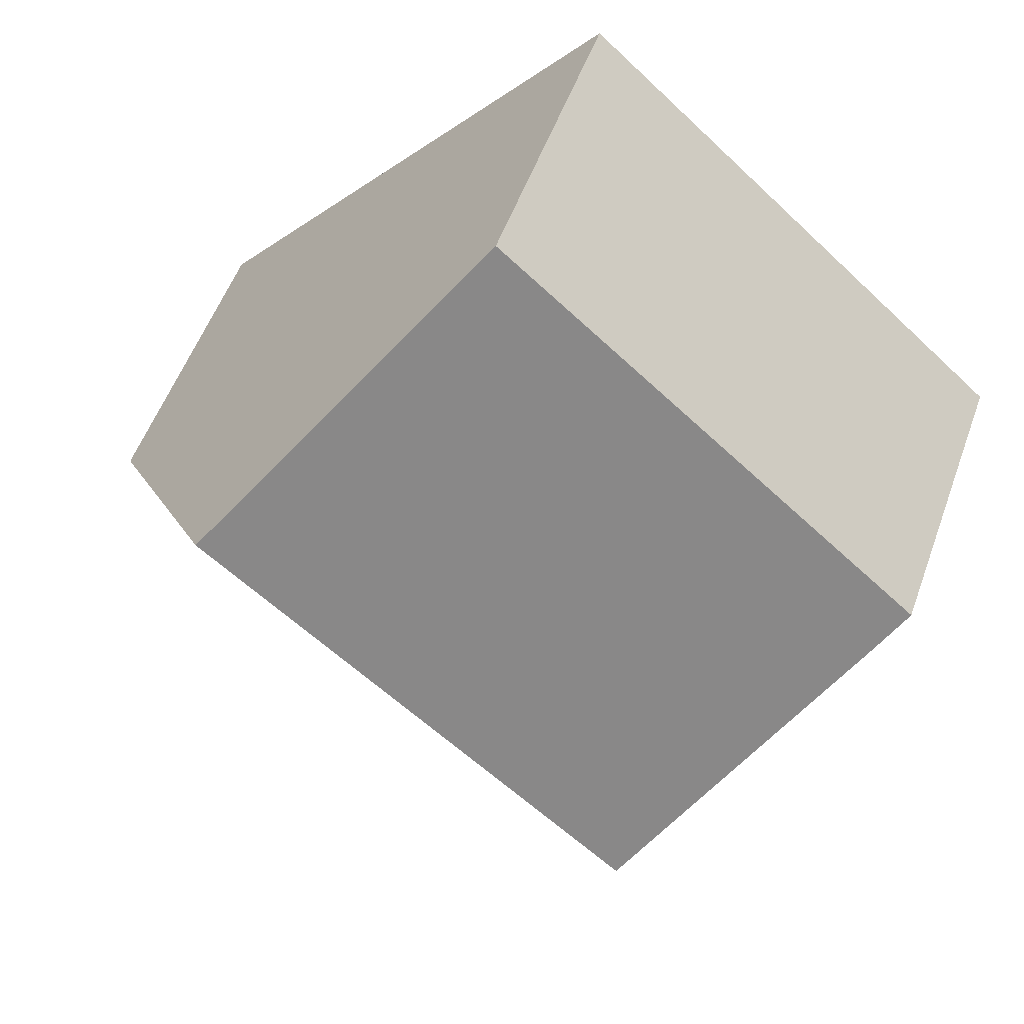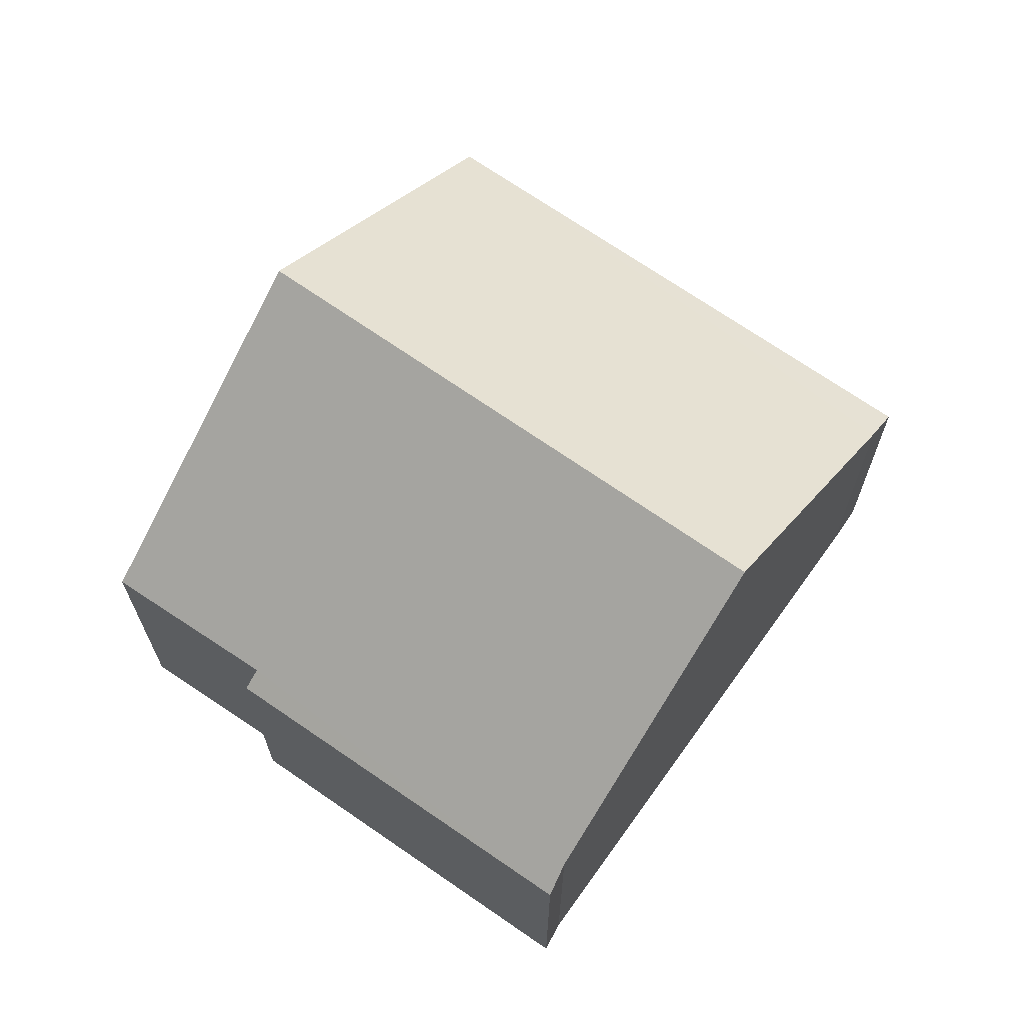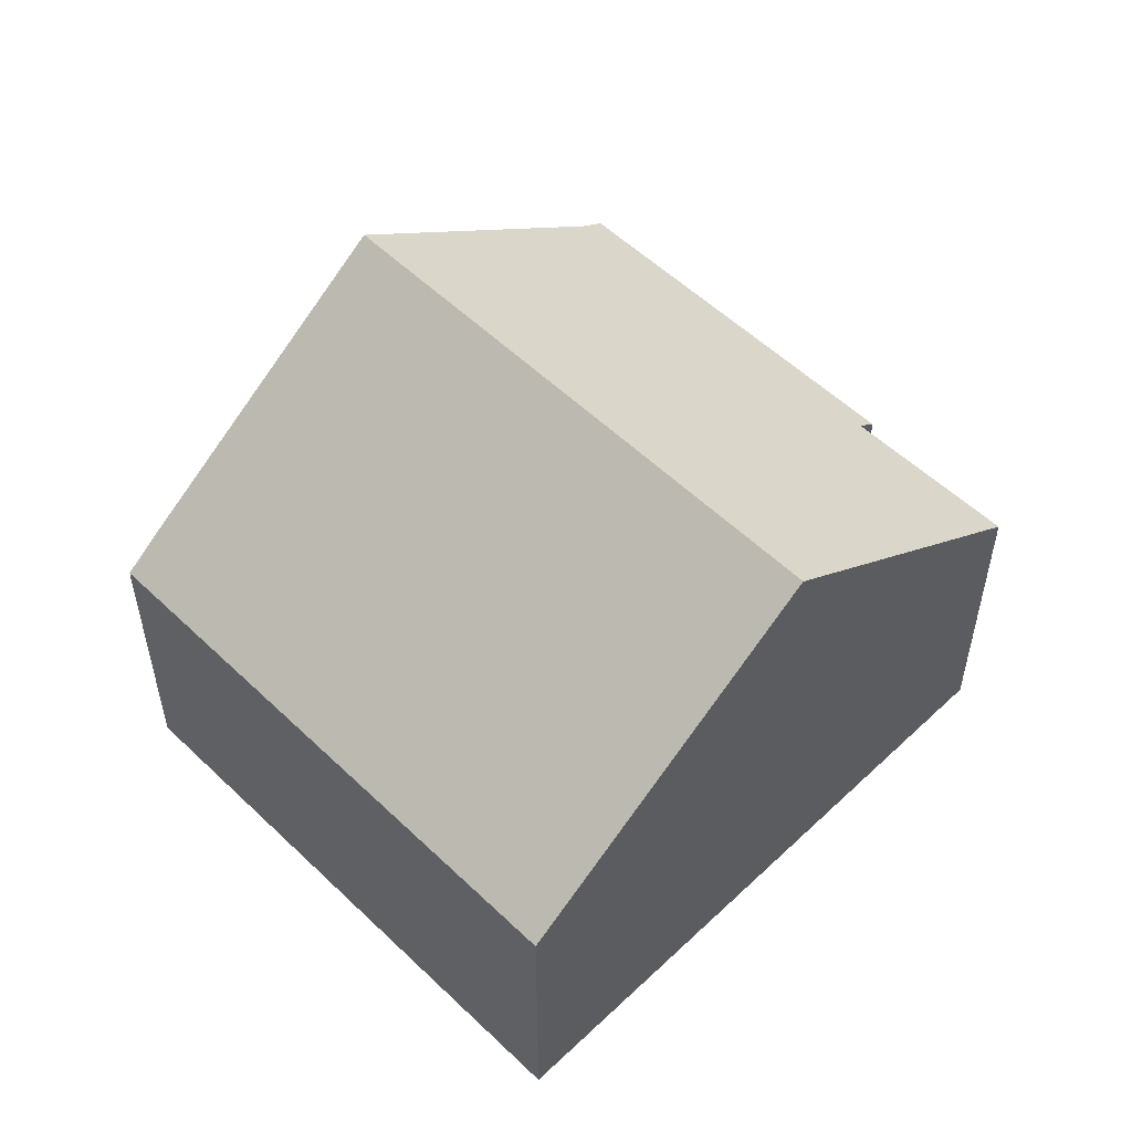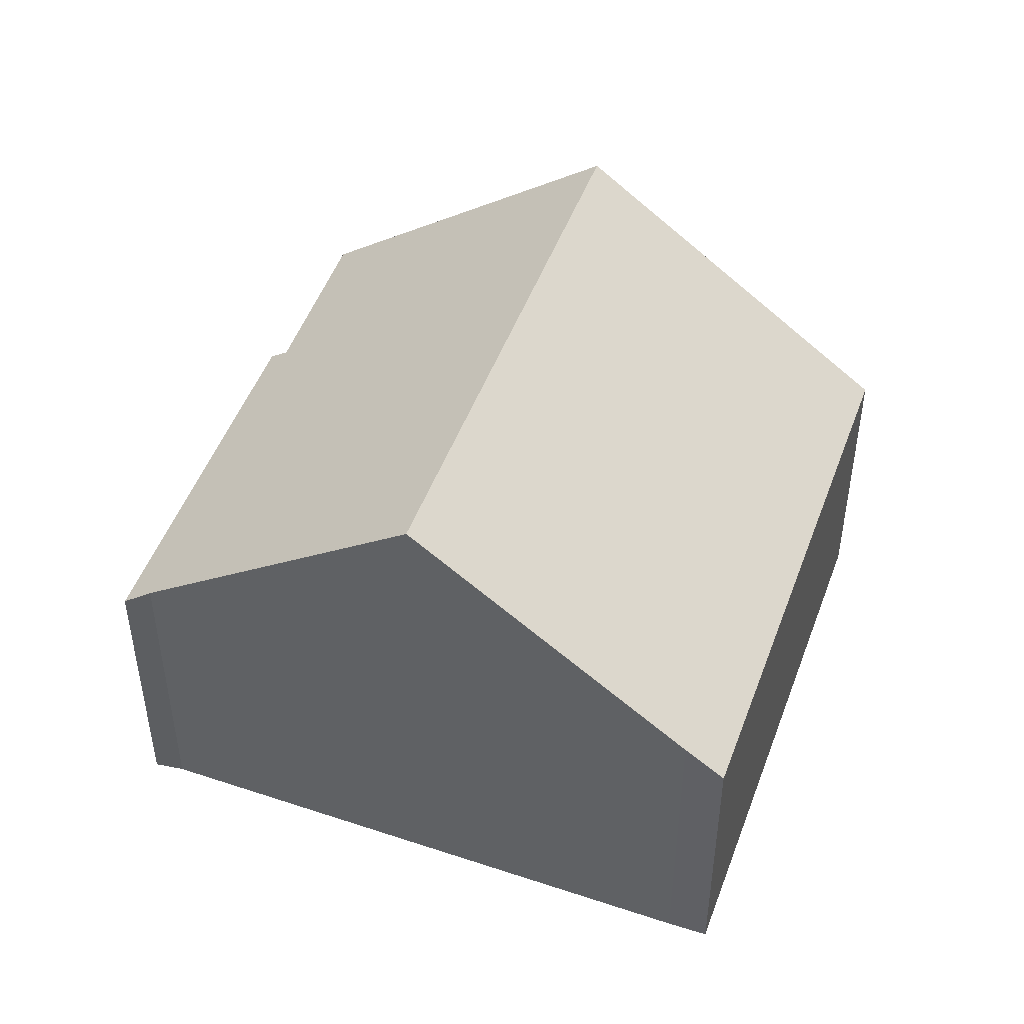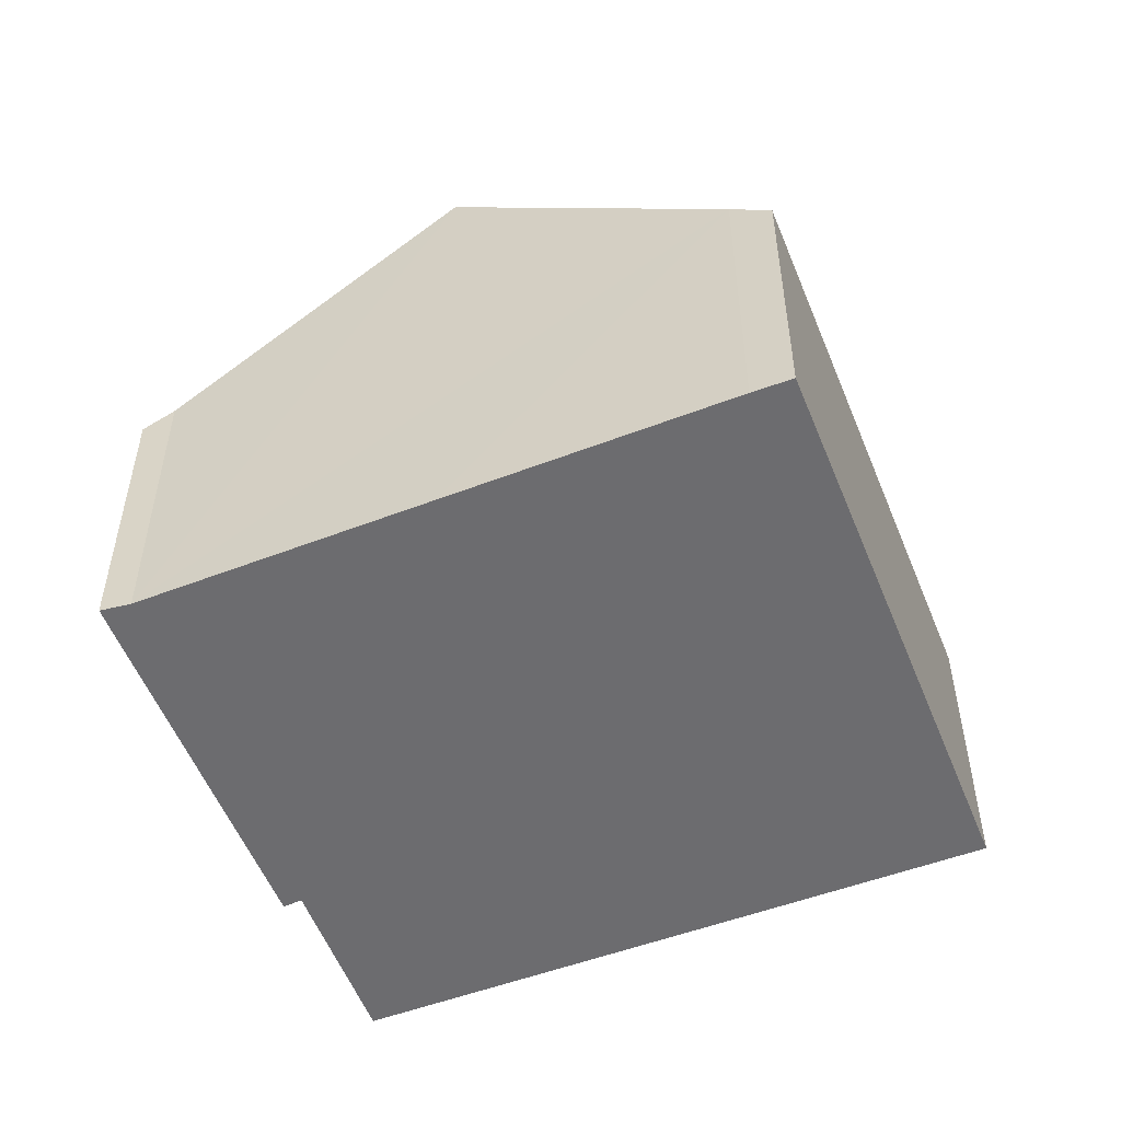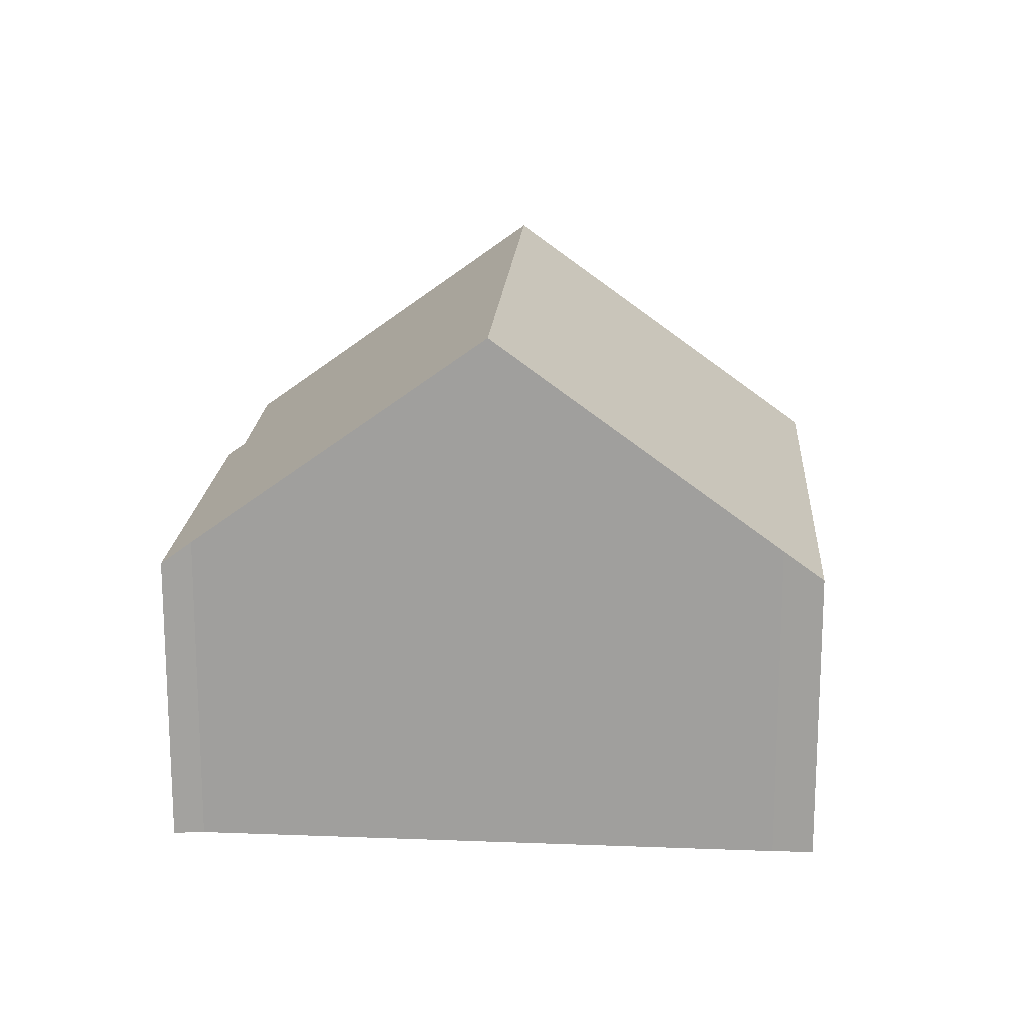
<metadata>
{"format":"obj","ext":"obj","renderer":"f3d","projection":"perspective","resolution":1024,"background":"white","views":[{"elev":53.7,"azim":-160.3,"up":"+Z"},{"elev":68.8,"azim":174.2,"up":"+Y"},{"elev":55.1,"azim":4.3,"up":"+Y"},{"elev":48.5,"azim":-111.1,"up":"+Y"},{"elev":-53.8,"azim":-109.2,"up":"+Y"},{"elev":17.9,"azim":-127.2,"up":"+Y"}]}
</metadata>
<code>
v  6.36 4.347 -7.292
v  10.54 4.519 -3.349
v  10.74 4.31 -3.558
v  6.11 4.668 -6.918
v  9.546 7.813 1.85
v  12.58 4.475 -1.66
v  3.213 7.813 -3.648
v  6.369 4.313 5.529
v  0.39 4.747 -0.46
v  0 4.313 2.641e-16
v  0 0 0
v  6.369 -3.386e-16 5.529
v  9.546 -1.133e-16 1.85
v  12.58 1.016e-16 -1.66
v  10.54 2.051e-16 -3.349
v  10.74 2.179e-16 -3.558
v  6.36 4.465e-16 -7.292
v  0.39 2.817e-17 -0.46
v  6.11 4.236e-16 -6.918
v  3.213 2.234e-16 -3.648
g defaultobject
f 1 2 3
f 2 1 4
f 2 5 6
f 5 2 4
f 5 4 7
f 8 9 10
f 9 8 7
f 7 8 5
f 11 8 10
f 8 11 12
f 12 5 8
f 5 12 6
f 6 12 13
f 6 13 14
f 15 3 2
f 3 15 16
f 6 15 2
f 15 6 14
f 3 17 1
f 17 3 16
f 18 10 9
f 10 18 11
f 1 19 4
f 19 1 17
f 19 7 4
f 7 19 9
f 9 19 20
f 9 20 18
f 16 19 17
f 19 16 20
f 20 16 15
f 20 15 14
f 20 14 13
f 20 13 18
f 18 13 12
f 18 12 11

</code>
